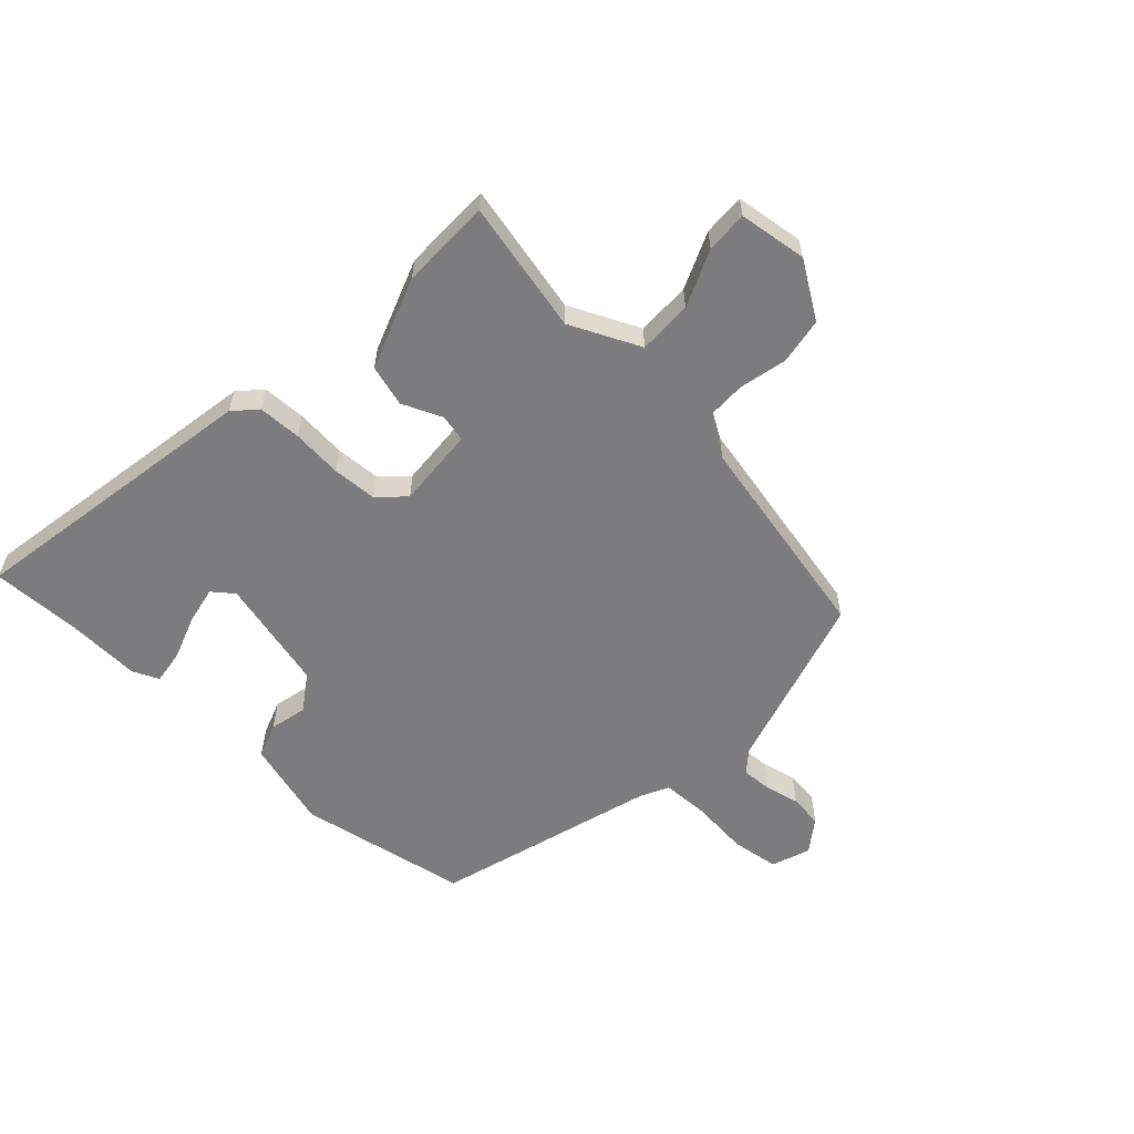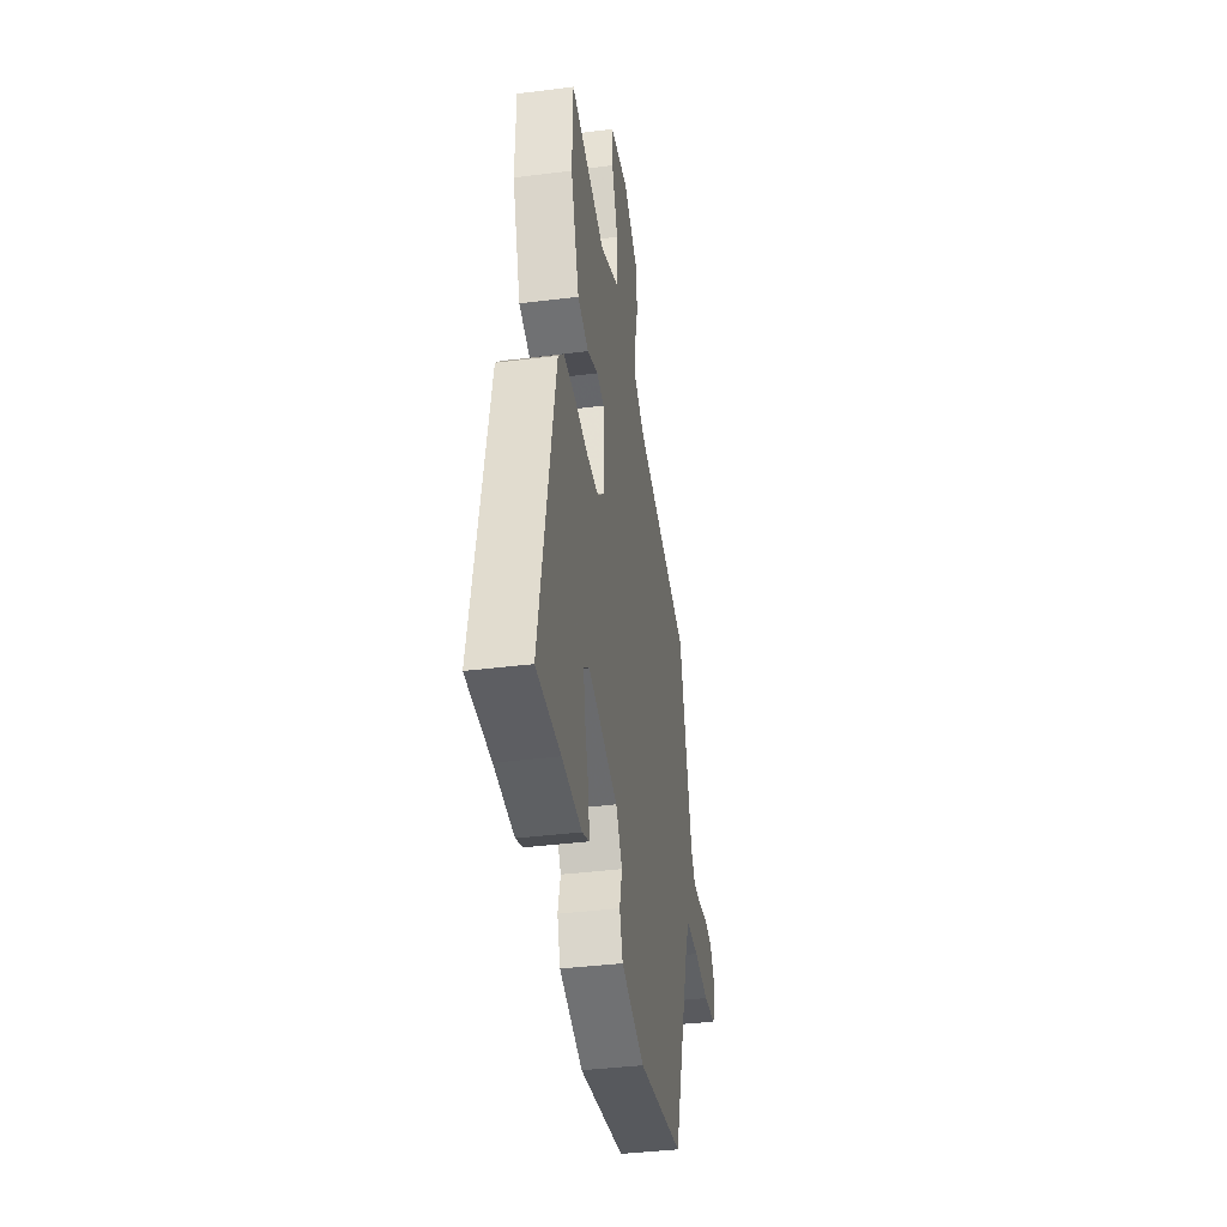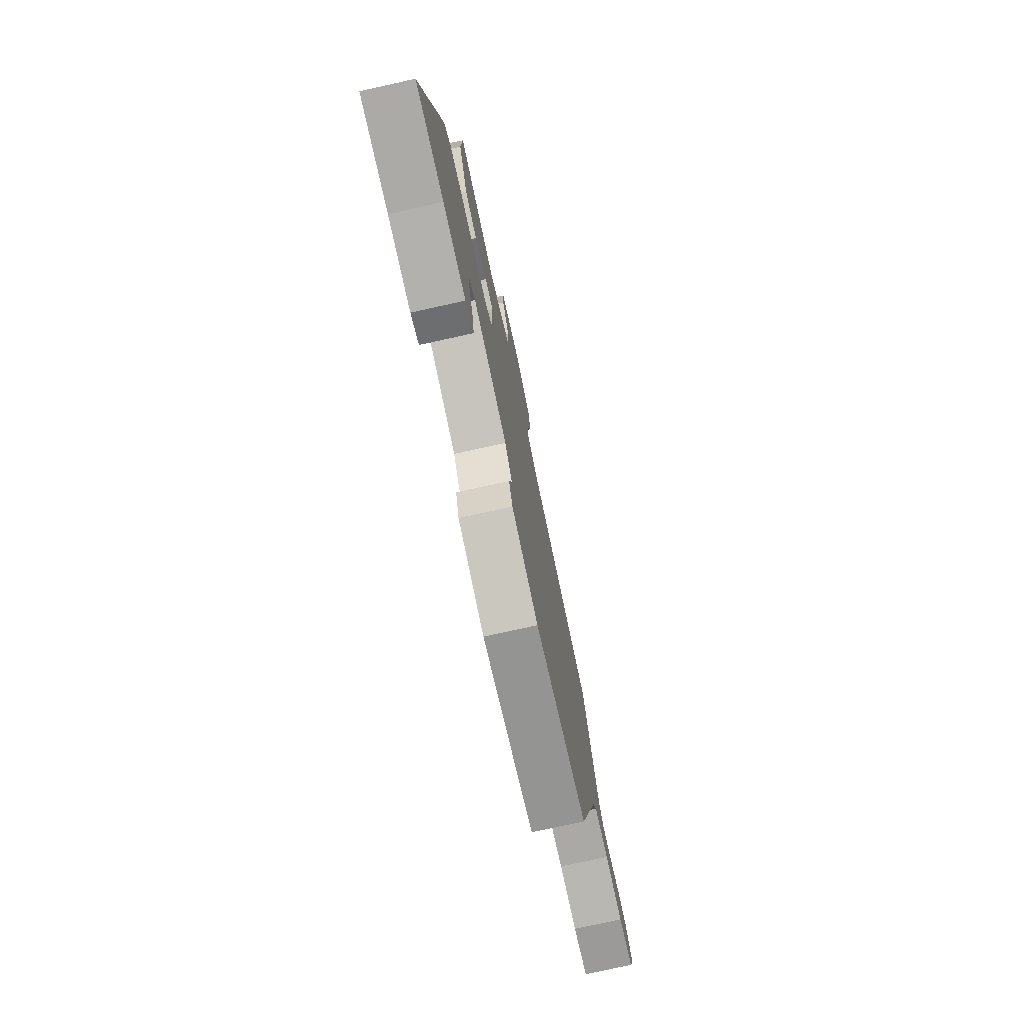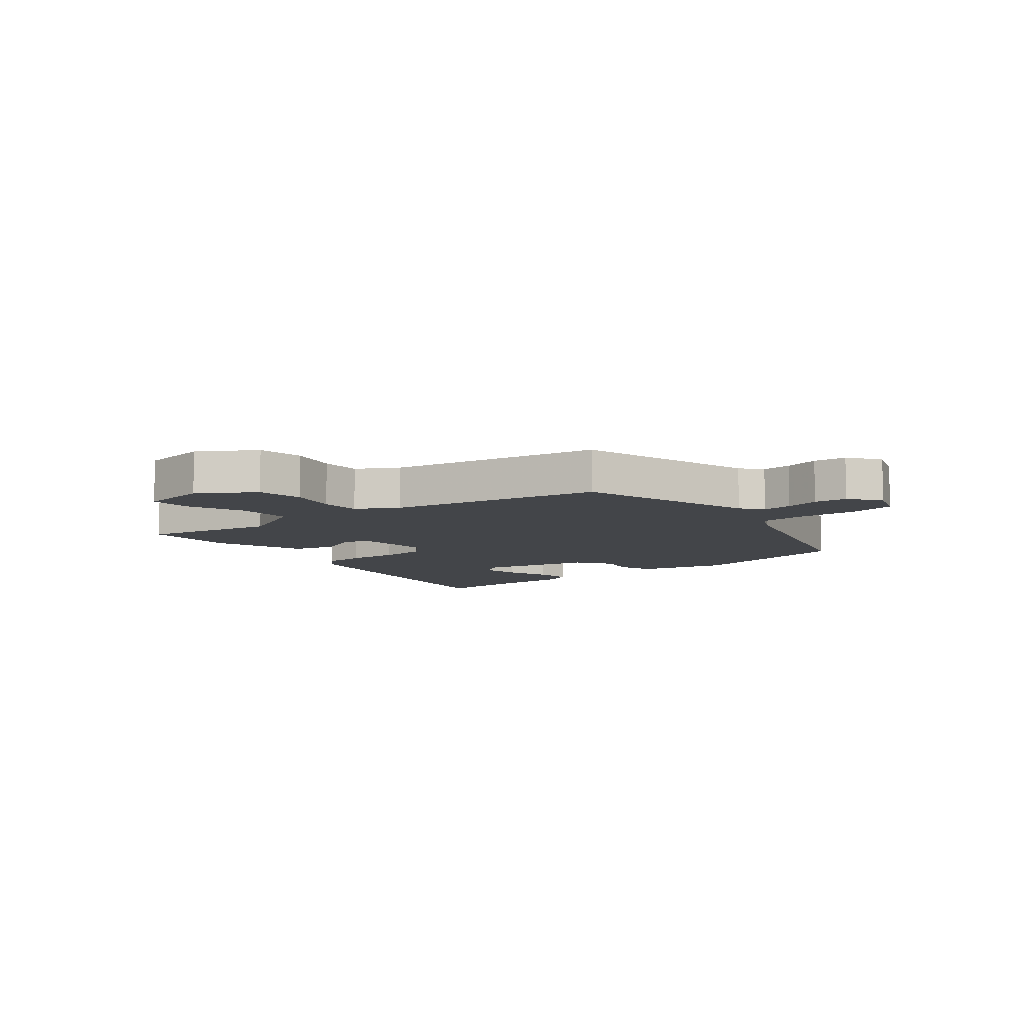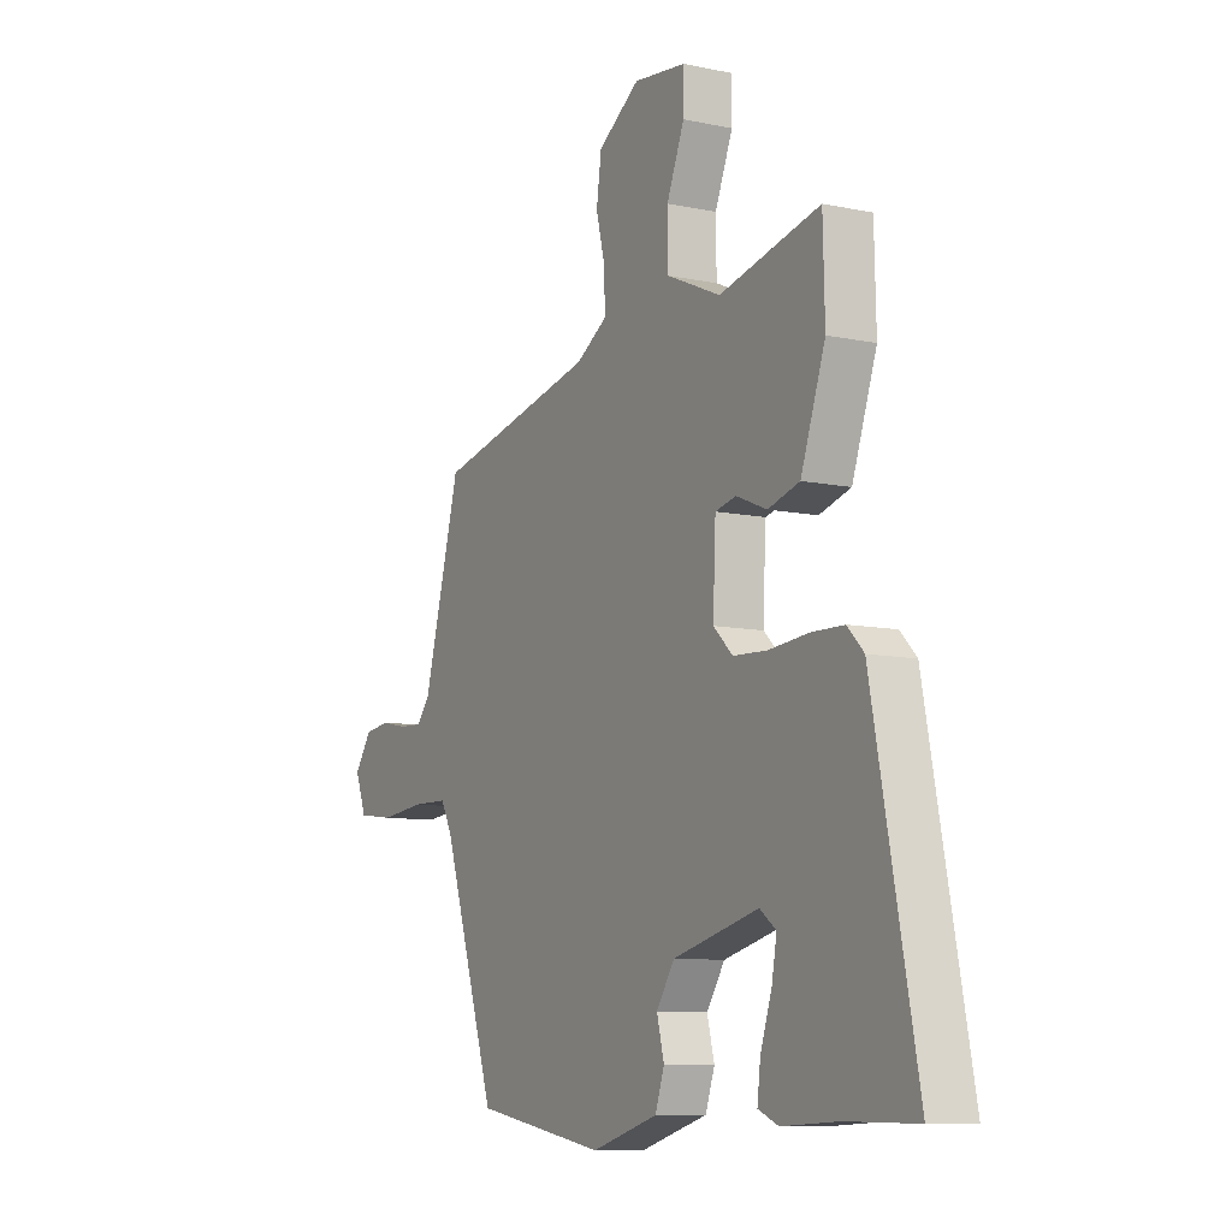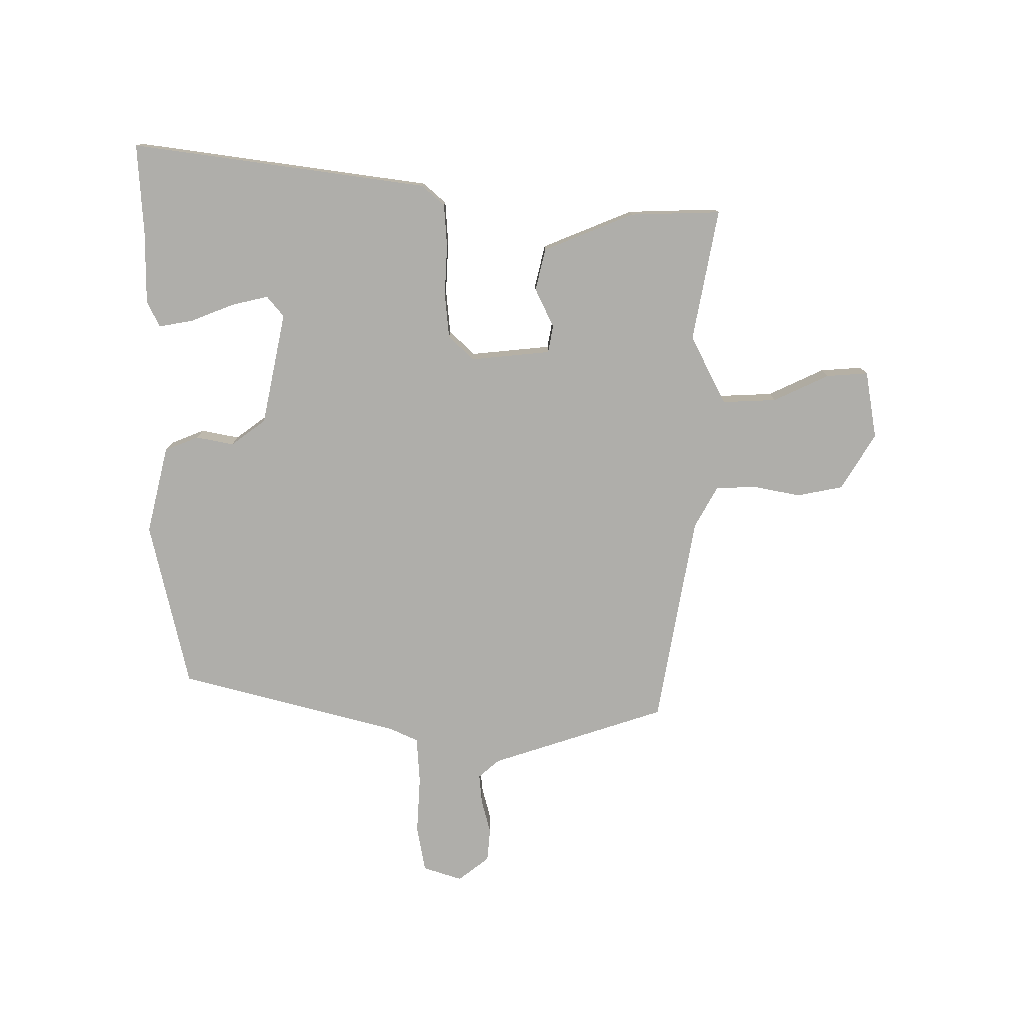
<metadata>
{"format":"obj","ext":"obj","renderer":"f3d","projection":"perspective","resolution":1024,"background":"white","views":[{"elev":-58.9,"azim":-41.9,"up":"+Y"},{"elev":-38.9,"azim":-81.0,"up":"+Z"},{"elev":-76.2,"azim":-77.6,"up":"+Z"},{"elev":-8.7,"azim":40.8,"up":"+Y"},{"elev":-9.0,"azim":-119.6,"up":"+Z"},{"elev":-77.6,"azim":-87.0,"up":"+Y"}]}
</metadata>
<code>
v -0.473 0.07 0.523
v -0.251 0.07 0.469
v -0.131 0.07 0.522
v -0.13 0.07 0.614
v -0.169 0.07 0.711
v -0.17 0.07 0.782
v -0.054 0.07 0.795
v 0.038 0.07 0.732
v 0.049 0.07 0.653
v 0.029 0.07 0.573
v 0.028 0.07 0.505
v 0.096 0.07 0.462
v 0.451 0.07 0.38
v 0.532 0.07 0.076
v 0.561 0.07 0.039
v 0.612 0.07 0.041
v 0.671 0.07 0.053
v 0.727 0.07 0.045
v 0.765 0.07 -0.01
v 0.74 0.07 -0.075
v 0.66 0.07 -0.085
v 0.562 0.07 -0.074
v 0.483 0.07 -0.075
v 0.458 0.07 -0.122
v 0.34 0.07 -0.492
v 0.051 0.07 -0.541
v -0.096 0.07 -0.497
v -0.116 0.07 -0.438
v -0.1 0.07 -0.375
v -0.14 0.07 -0.314
v -0.329 0.07 -0.264
v -0.365 0.07 -0.291
v -0.354 0.07 -0.354
v -0.329 0.07 -0.429
v -0.322 0.07 -0.488
v -0.367 0.07 -0.507
v -0.491 0.07 -0.5
v -0.644 0.07 -0.501
v -0.547 0.07 -0.001
v -0.511 0.07 0.036
v -0.438 0.07 0.037
v -0.352 0.07 0.028
v -0.276 0.07 0.031
v -0.233 0.07 0.072
v -0.239 0.07 0.208
v -0.285 0.07 0.219
v -0.353 0.07 0.191
v -0.423 0.07 0.212
v -0.477 0.07 0.369
v -0.473 0 0.523
v -0.251 0 0.469
v -0.131 0 0.522
v -0.13 0 0.614
v -0.169 0 0.711
v -0.17 0 0.782
v -0.054 0 0.795
v 0.038 0 0.732
v 0.049 0 0.653
v 0.029 0 0.573
v 0.028 0 0.505
v 0.096 0 0.462
v 0.451 0 0.38
v 0.532 0 0.076
v 0.561 0 0.039
v 0.612 0 0.041
v 0.671 0 0.053
v 0.727 0 0.045
v 0.765 0 -0.01
v 0.74 0 -0.075
v 0.66 0 -0.085
v 0.562 0 -0.074
v 0.483 0 -0.075
v 0.458 0 -0.122
v 0.34 0 -0.492
v 0.051 0 -0.541
v -0.096 0 -0.497
v -0.116 0 -0.438
v -0.1 0 -0.375
v -0.14 0 -0.314
v -0.329 0 -0.264
v -0.365 0 -0.291
v -0.354 0 -0.354
v -0.329 0 -0.429
v -0.322 0 -0.488
v -0.367 0 -0.507
v -0.491 0 -0.5
v -0.644 0 -0.501
v -0.547 0 -0.001
v -0.511 0 0.036
v -0.438 0 0.037
v -0.352 0 0.028
v -0.276 0 0.031
v -0.233 0 0.072
v -0.239 0 0.208
v -0.285 0 0.219
v -0.353 0 0.191
v -0.423 0 0.212
v -0.477 0 0.369
f 49 1 2
f 48 49 2
f 47 48 2
f 46 47 2
f 45 46 2 3
f 44 45 3
f 40 41 42
f 39 40 42
f 38 39 42
f 37 38 42
f 37 42 43
f 35 36 37
f 34 35 37
f 33 34 37
f 32 33 37
f 32 37 43 44
f 27 28 29
f 26 27 29
f 25 26 29
f 24 25 29
f 23 24 29 30
f 20 21 22
f 19 20 22
f 18 19 22
f 17 18 22
f 16 17 22
f 15 16 22 23
f 23 30 31
f 15 23 31
f 14 15 31
f 8 9 10
f 7 8 10
f 6 7 10
f 5 6 10
f 4 5 10
f 3 4 10 11
f 44 3 11 12
f 44 12 13
f 32 44 13
f 31 32 13
f 13 14 31
f 51 50 98
f 51 98 97
f 51 97 96
f 51 96 95
f 52 51 95 94
f 52 94 93
f 91 90 89
f 91 89 88
f 91 88 87
f 91 87 86
f 92 91 86
f 86 85 84
f 86 84 83
f 86 83 82
f 86 82 81
f 93 92 86 81
f 78 77 76
f 78 76 75
f 78 75 74
f 78 74 73
f 79 78 73 72
f 71 70 69
f 71 69 68
f 71 68 67
f 71 67 66
f 71 66 65
f 72 71 65 64
f 80 79 72
f 80 72 64
f 80 64 63
f 59 58 57
f 59 57 56
f 59 56 55
f 59 55 54
f 59 54 53
f 60 59 53 52
f 61 60 52 93
f 62 61 93
f 62 93 81
f 62 81 80
f 80 63 62
f 1 50 51 2
f 2 51 52 3
f 3 52 53 4
f 4 53 54 5
f 5 54 55 6
f 6 55 56 7
f 7 56 57 8
f 8 57 58 9
f 9 58 59 10
f 10 59 60 11
f 11 60 61 12
f 12 61 62 13
f 13 62 63 14
f 14 63 64 15
f 15 64 65 16
f 16 65 66 17
f 17 66 67 18
f 18 67 68 19
f 19 68 69 20
f 20 69 70 21
f 21 70 71 22
f 22 71 72 23
f 23 72 73 24
f 24 73 74 25
f 25 74 75 26
f 26 75 76 27
f 27 76 77 28
f 28 77 78 29
f 29 78 79 30
f 30 79 80 31
f 31 80 81 32
f 32 81 82 33
f 33 82 83 34
f 34 83 84 35
f 35 84 85 36
f 36 85 86 37
f 37 86 87 38
f 38 87 88 39
f 39 88 89 40
f 40 89 90 41
f 41 90 91 42
f 42 91 92 43
f 43 92 93 44
f 44 93 94 45
f 45 94 95 46
f 46 95 96 47
f 47 96 97 48
f 48 97 98 49
f 49 98 50 1

</code>
